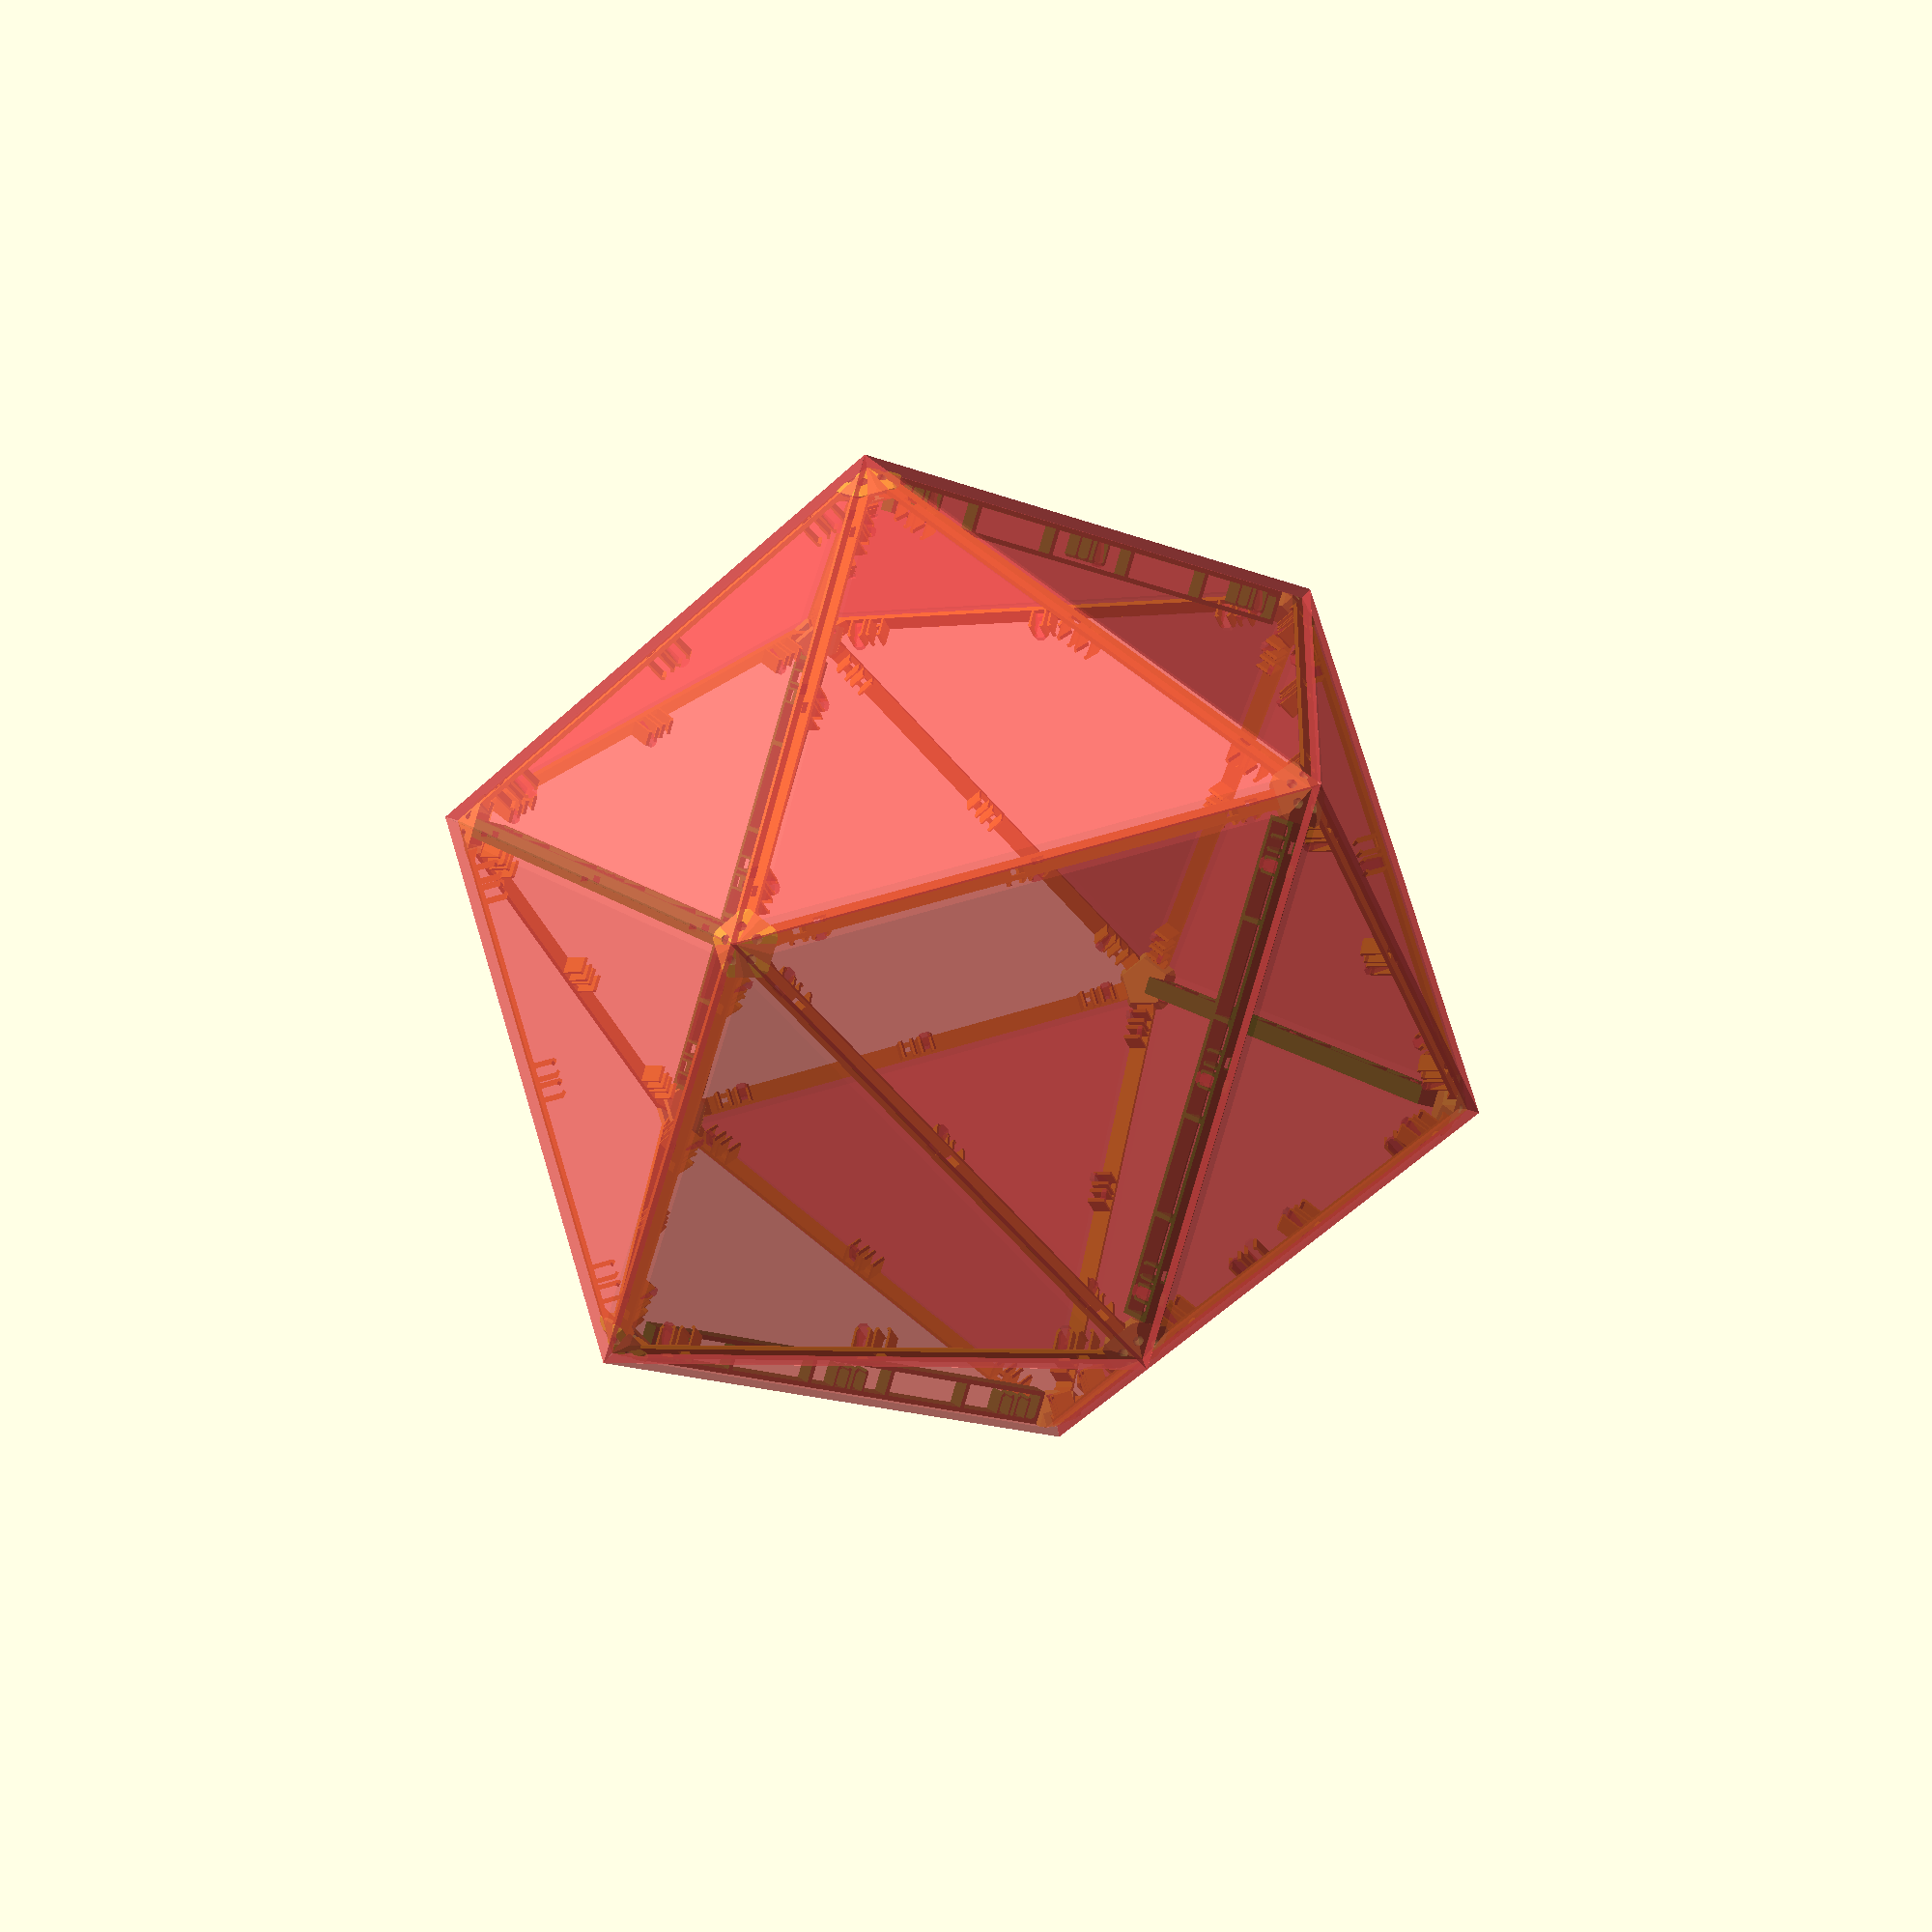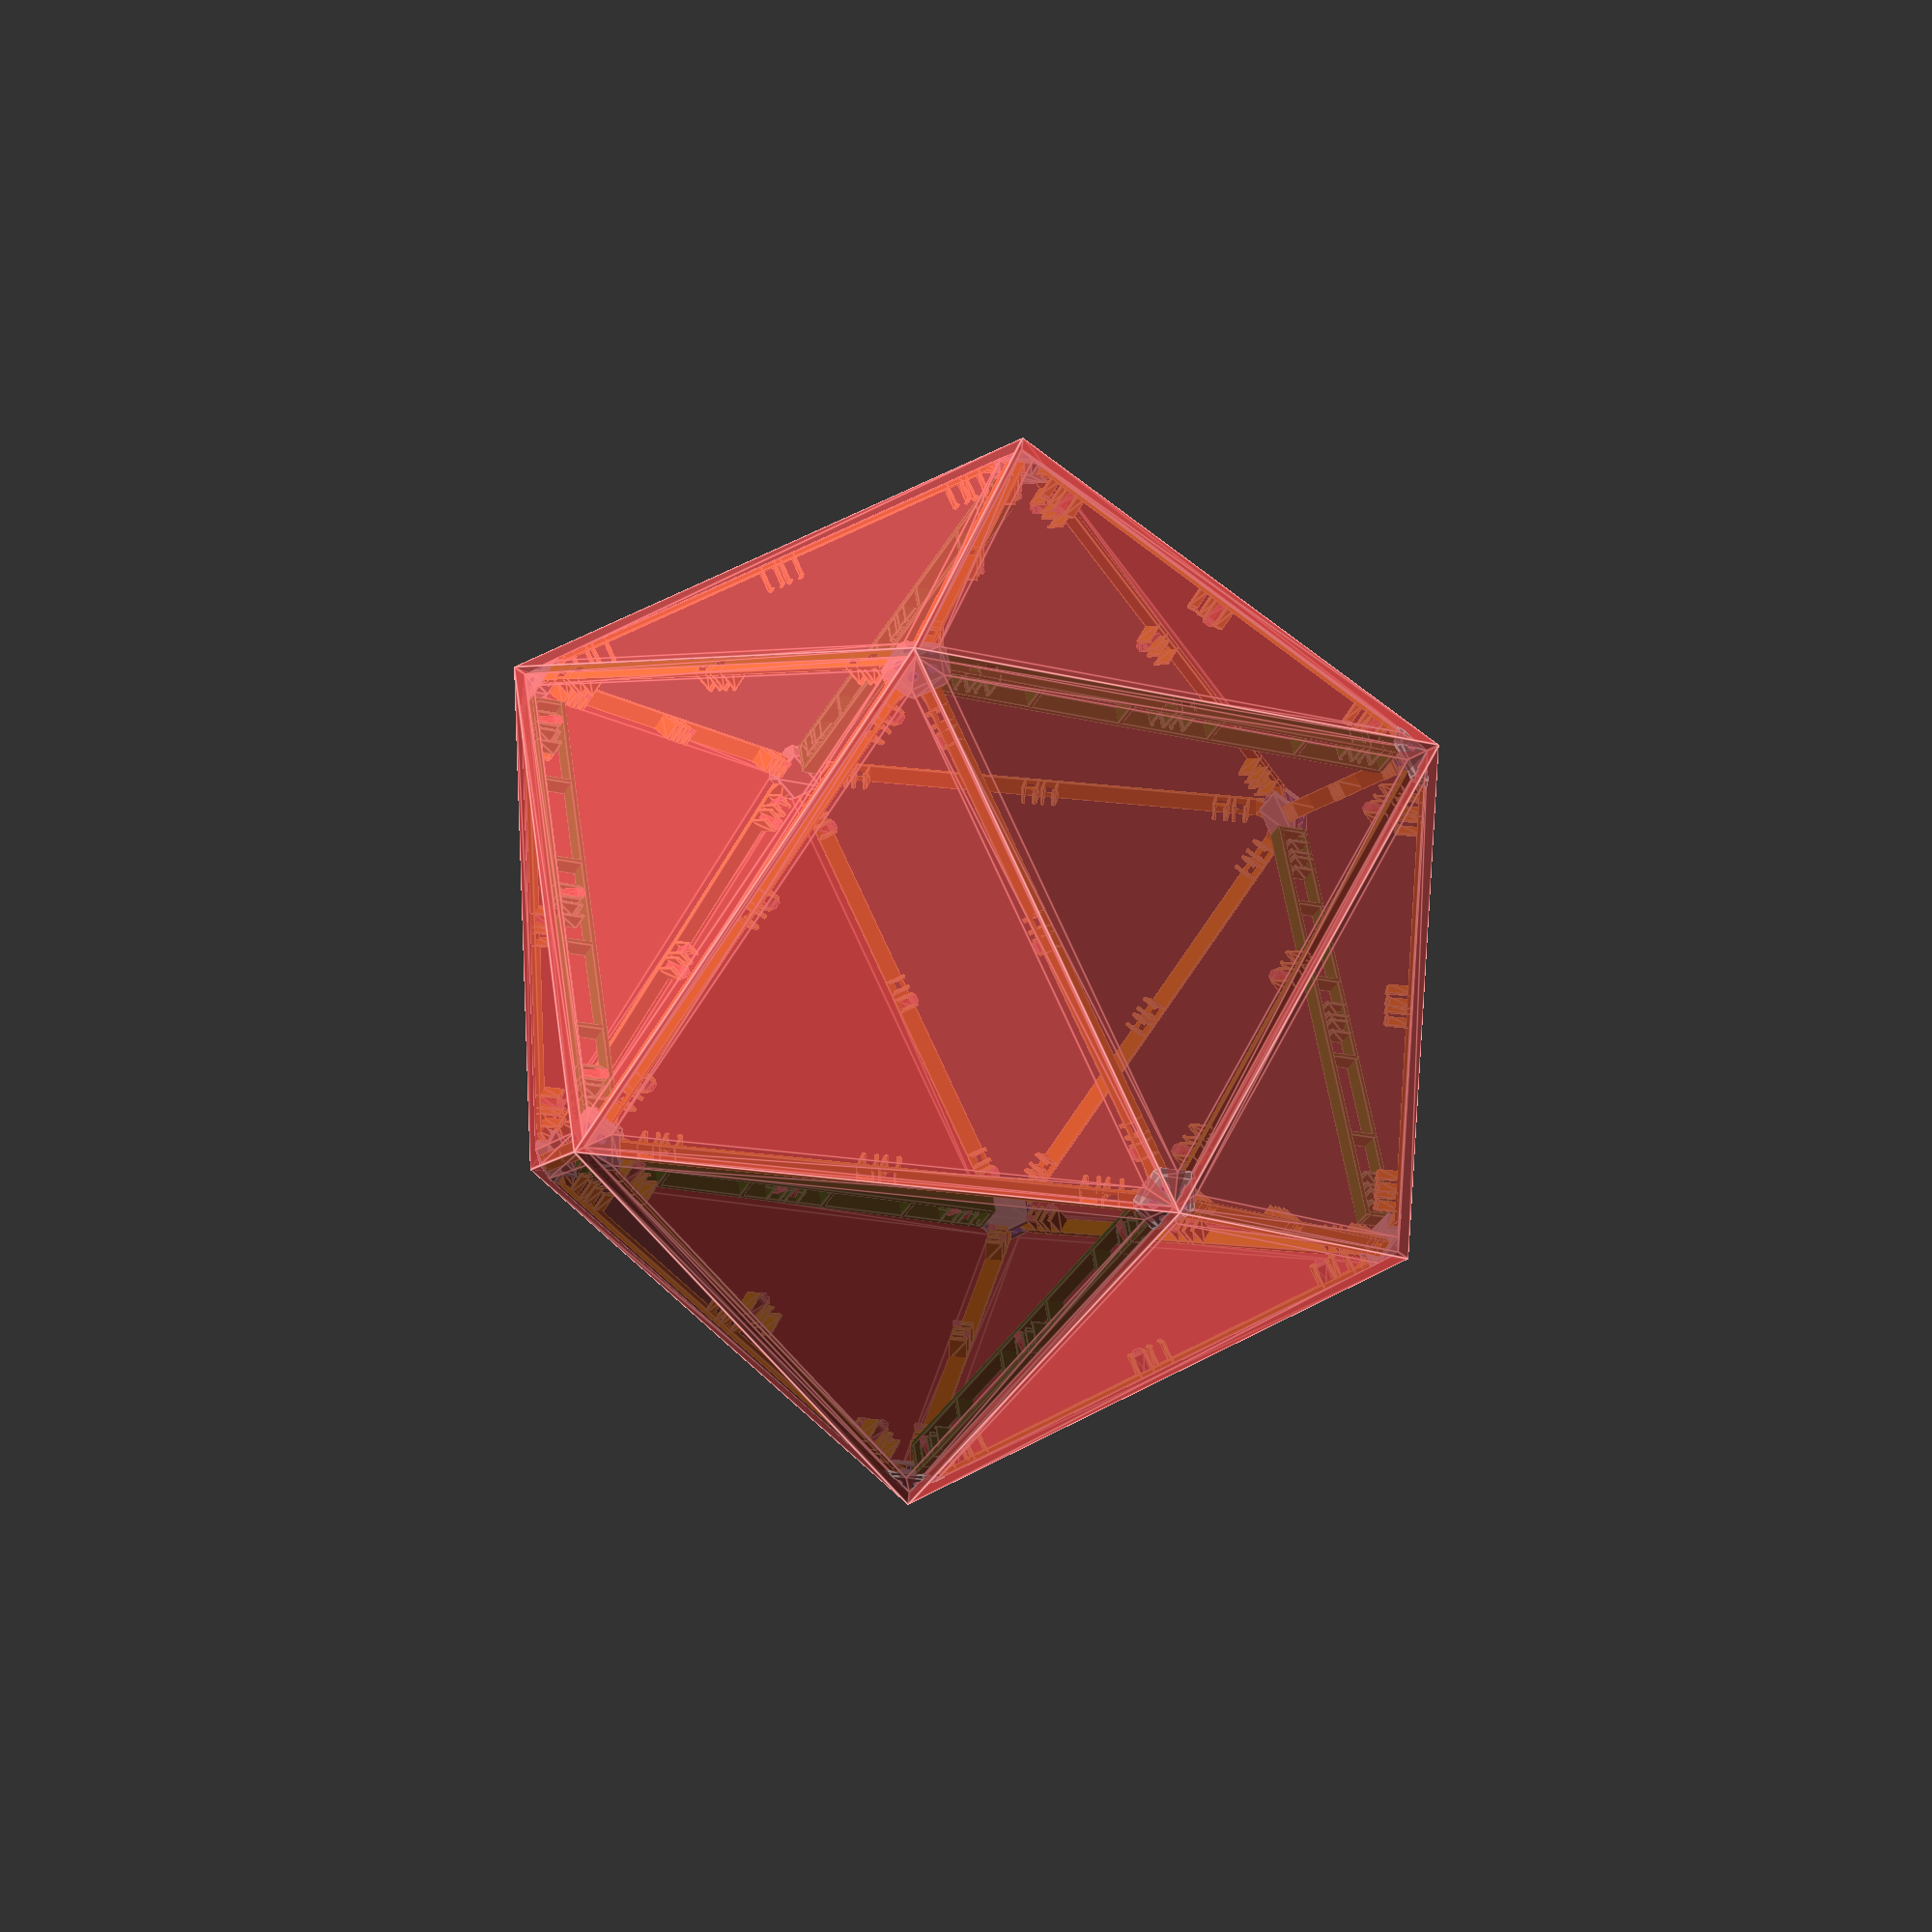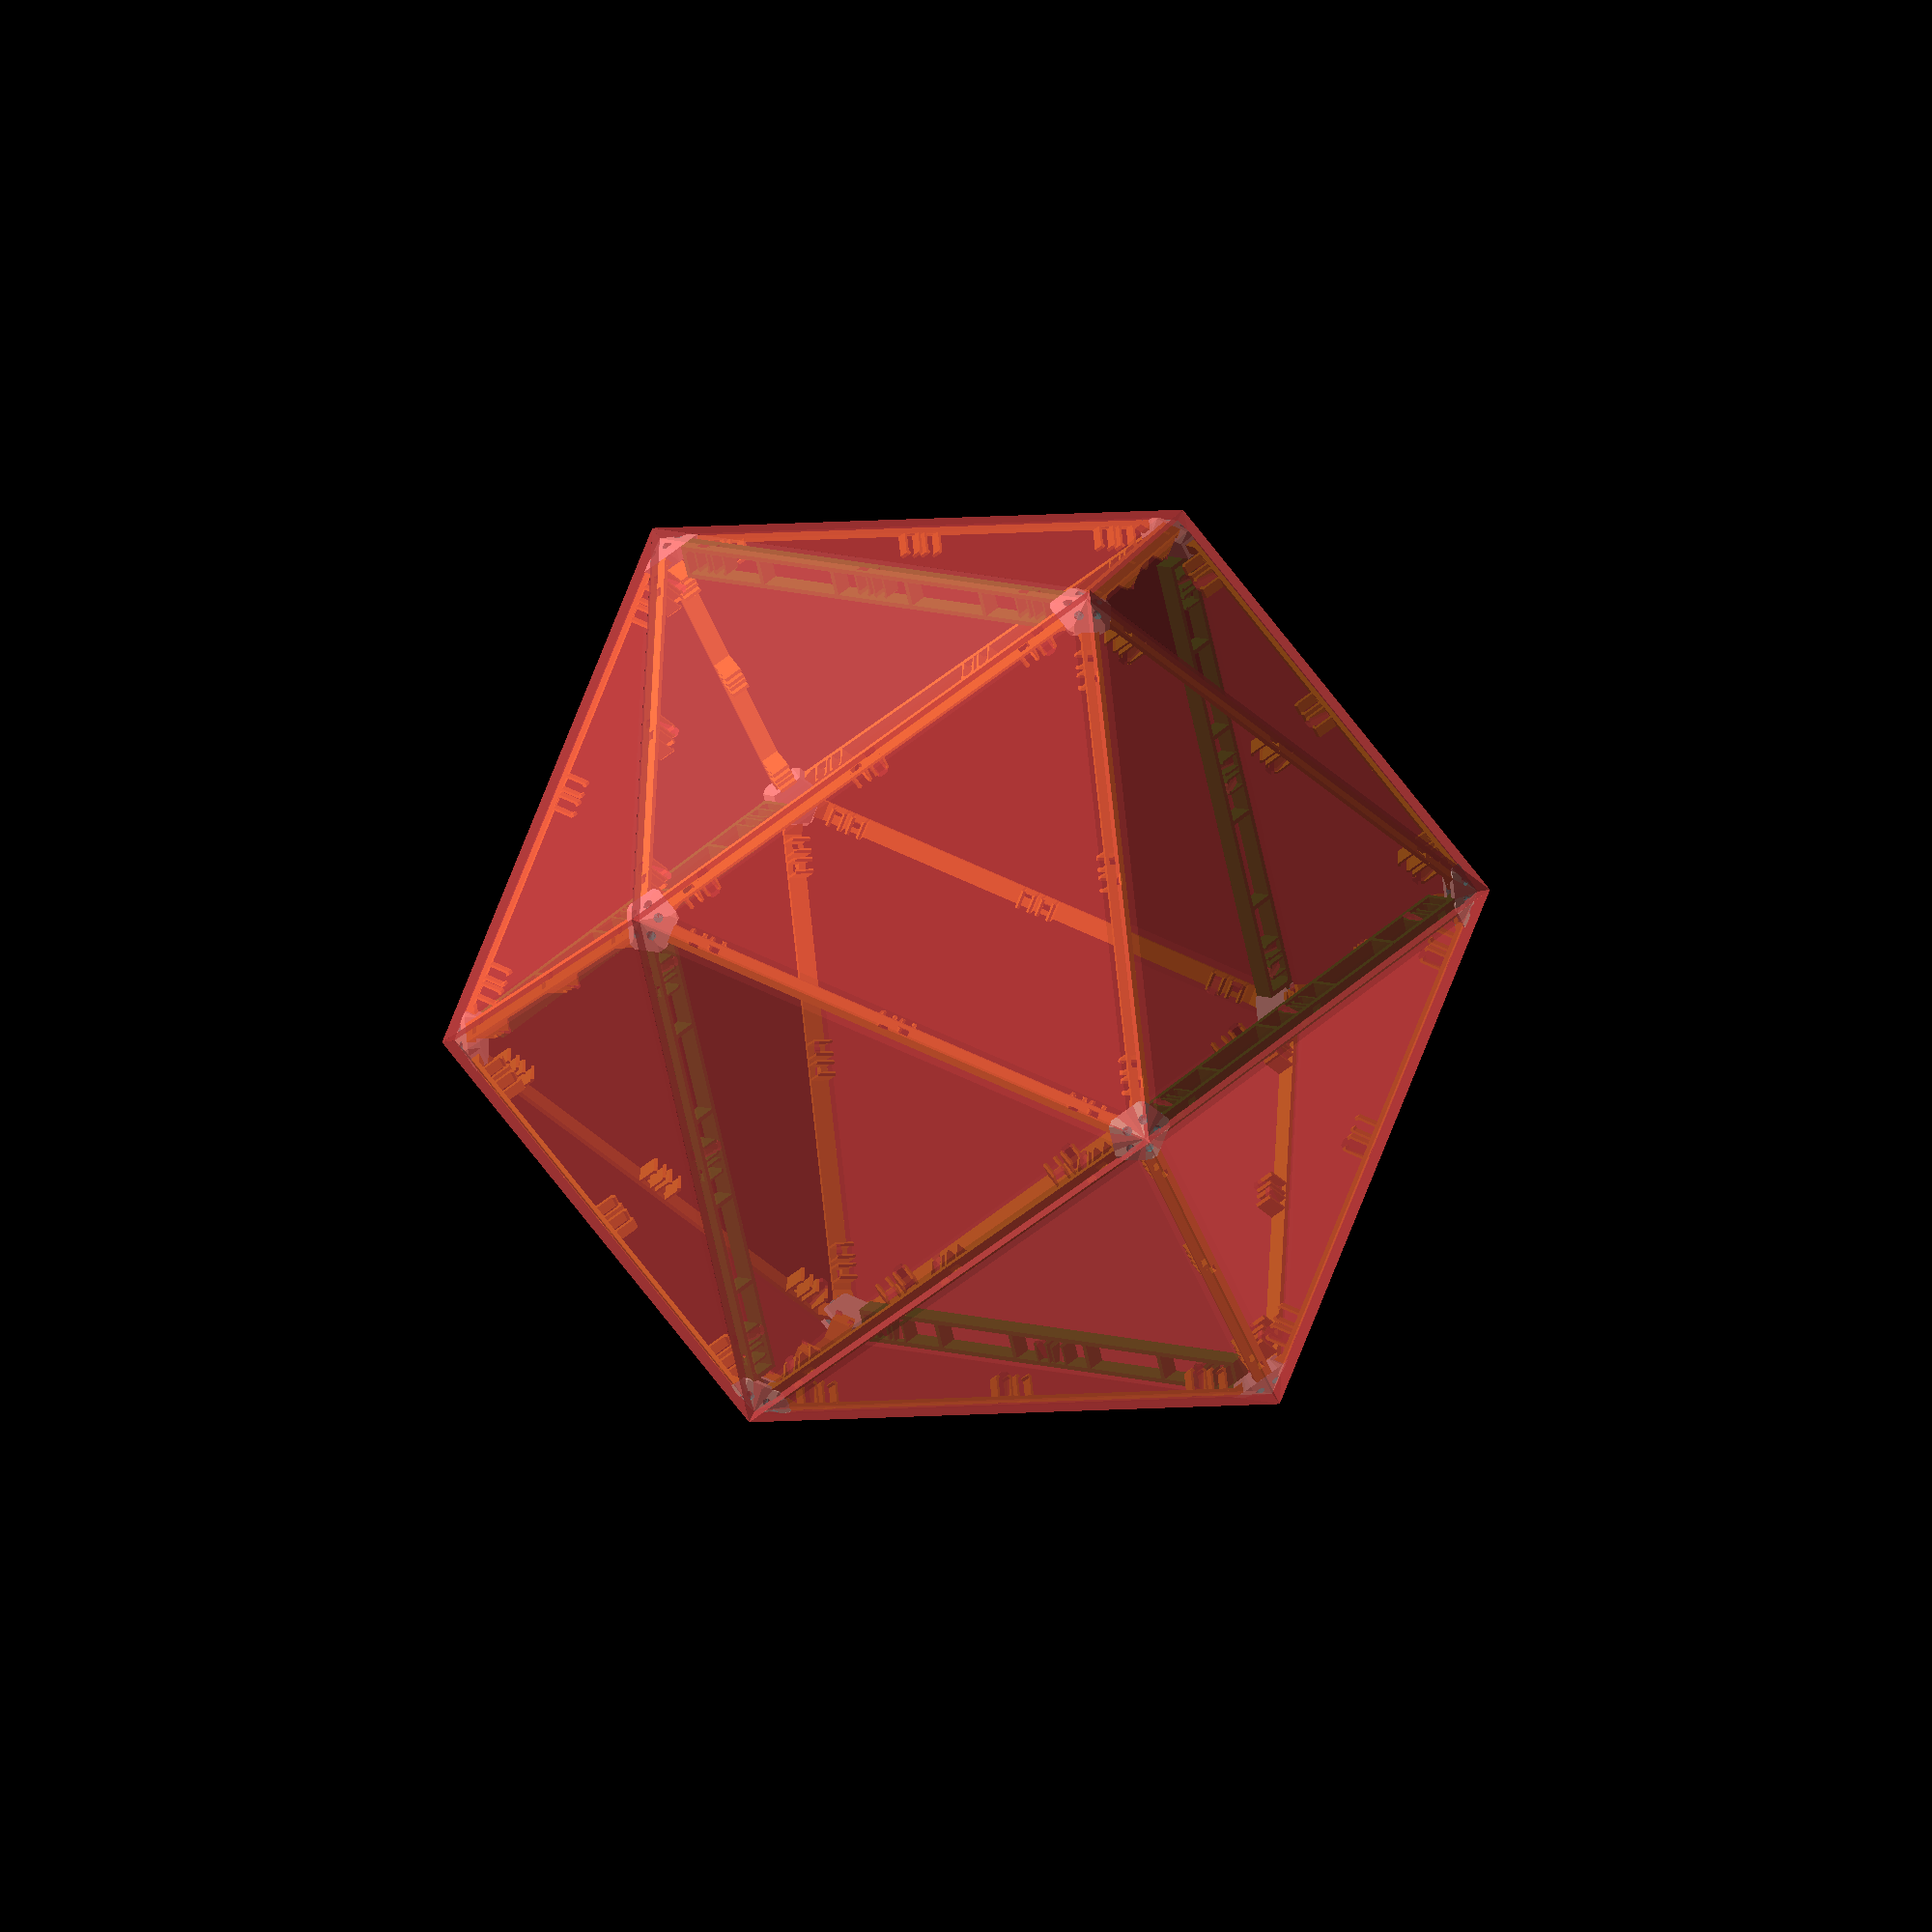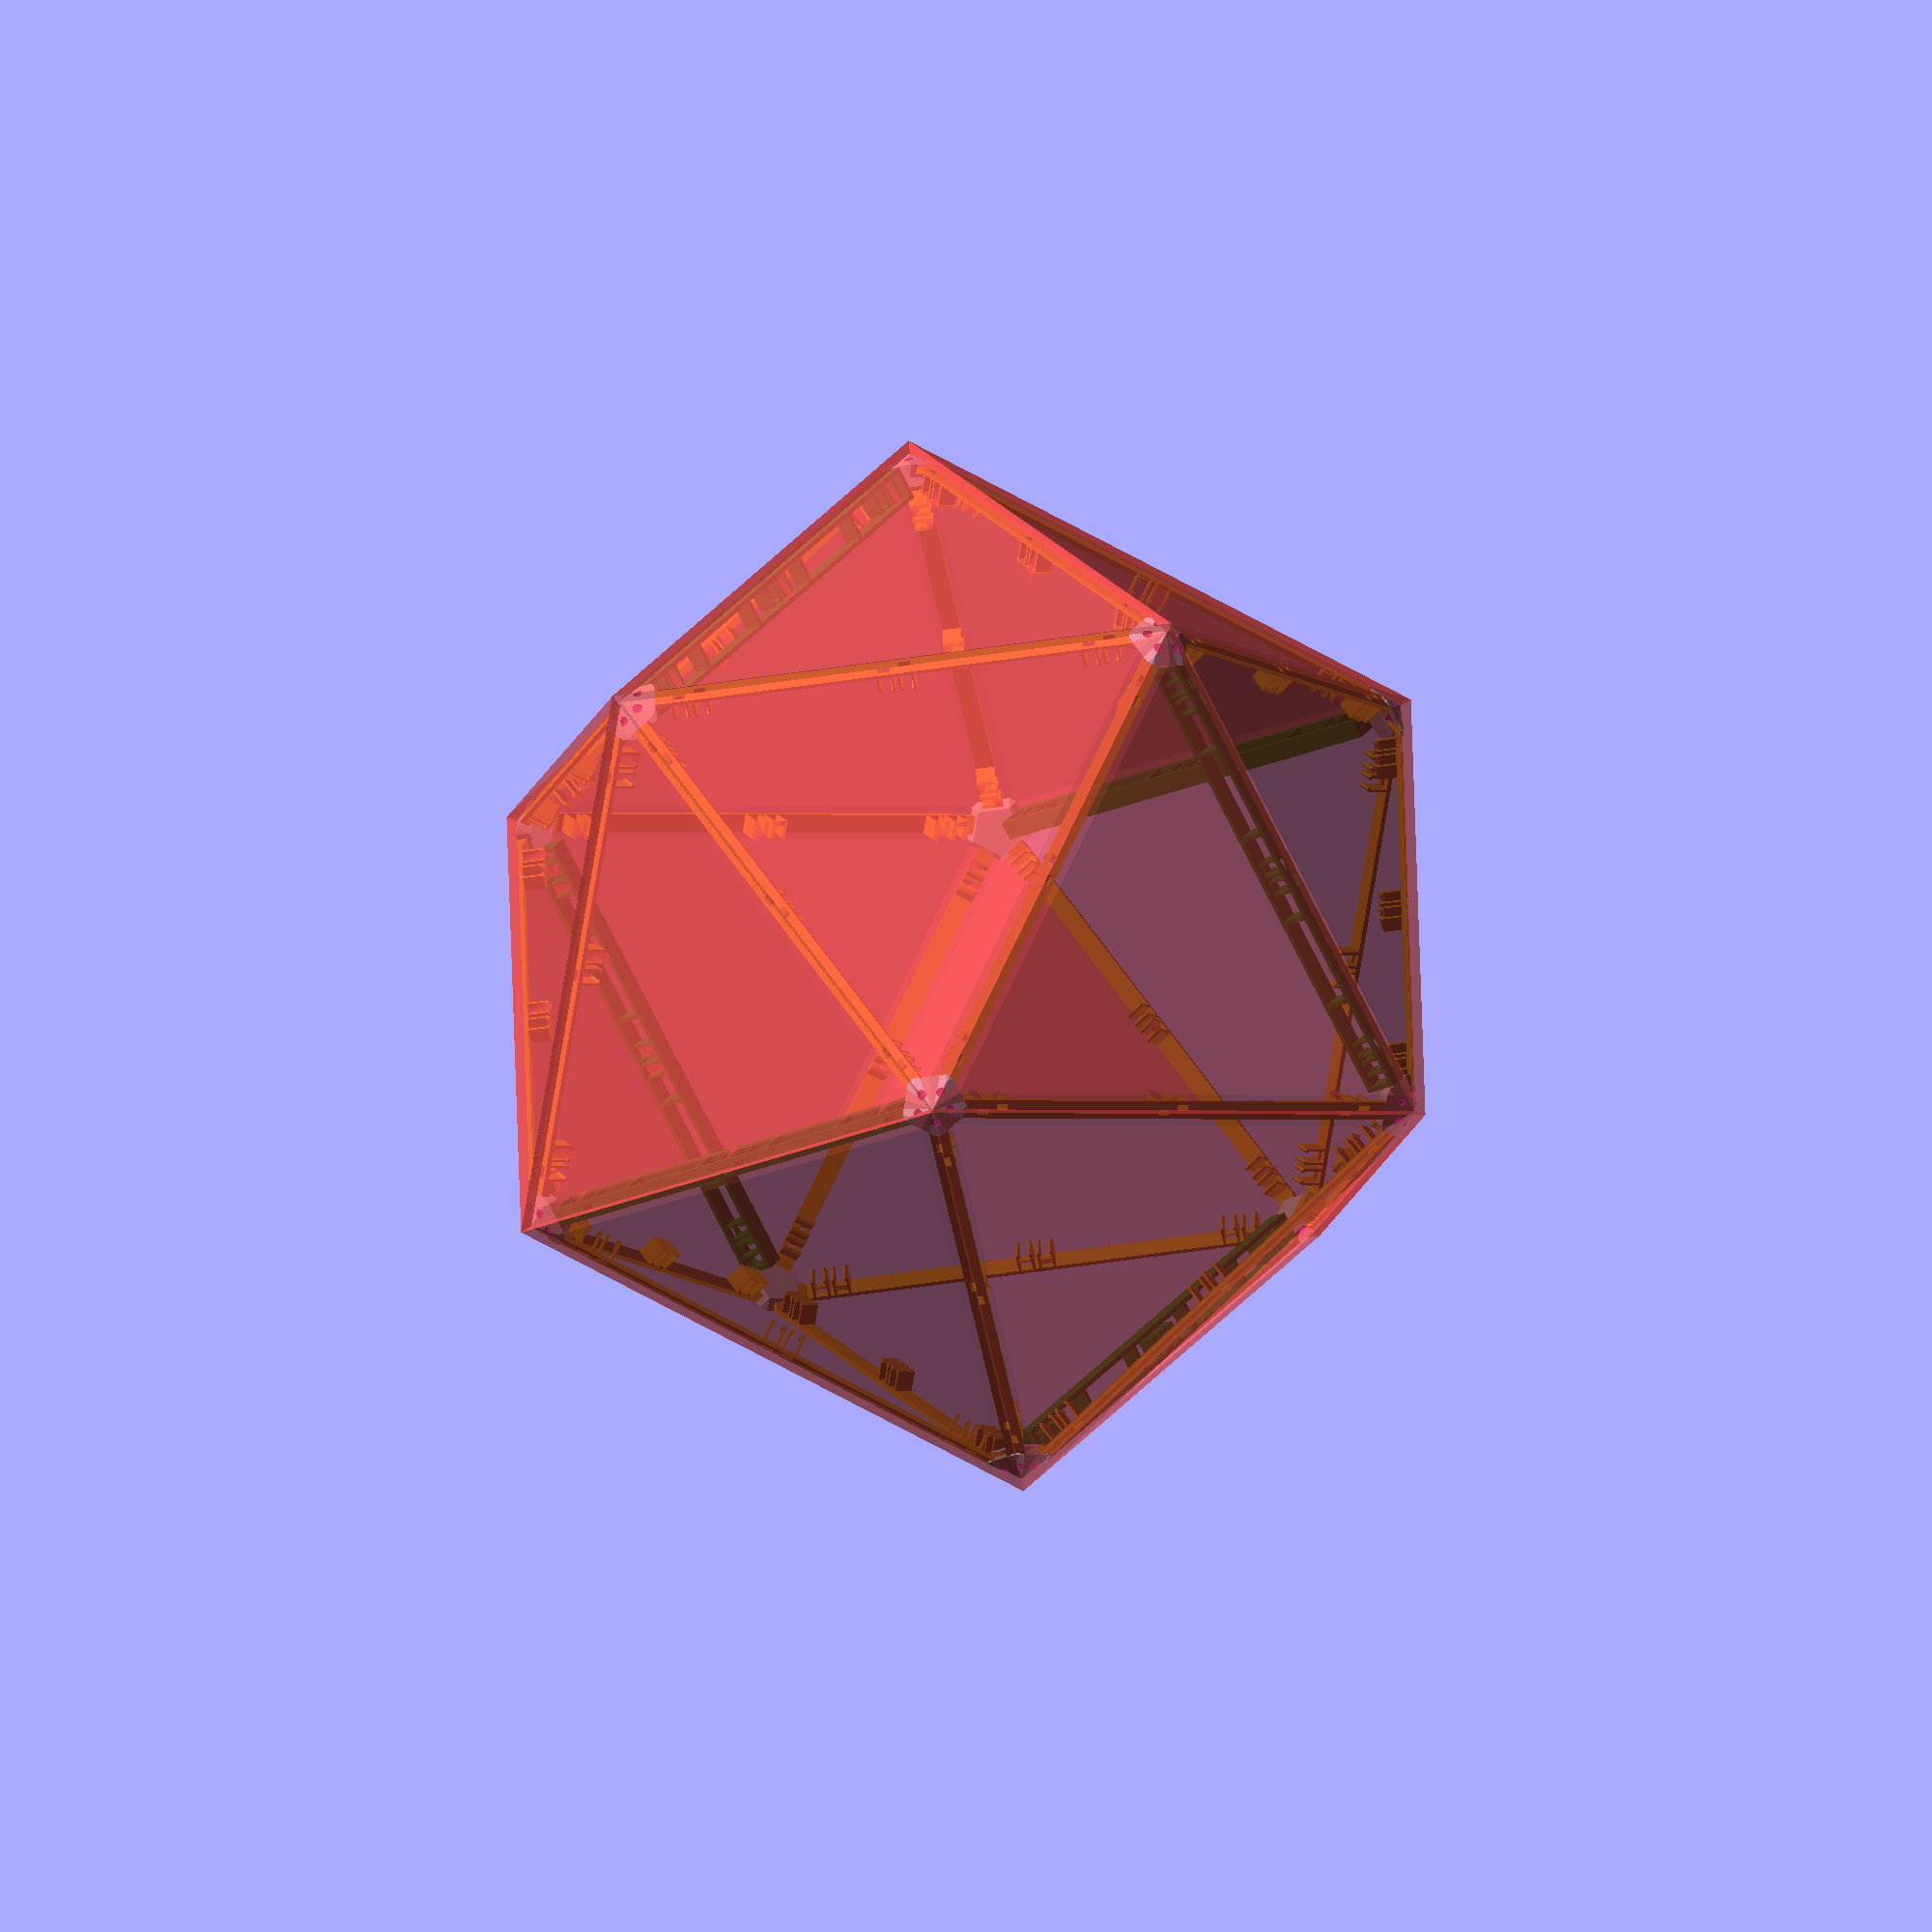
<openscad>
s3=sqrt(3);
tol=0.1;

lips = false;

lipthick = 1;
lipball = 1;
lipballoff = 0.2;
lipwidth = 5;
numlip = 3;
lipstr = -0.3;
lipoff = 4.5;
lipin = 1;

pinhi=16;

thick = 1.8;
side = 240;  // Edge length

wid = side/s3;  // Radius of face triangles
off = side*s3*(3+sqrt(5))/12;     // Distance of faces from center

eoff = side*(1+sqrt(5))/4;        // Distance of edges from center
voff = side*sqrt(10+2*sqrt(5))/4; // Distance of vertices from center

lipheight = lipwidth * 2 * (off/wid);

tran = atan(wid/off);  // Angle between point and center of triange as seen from d20 center
dihed = acos(-sqrt(5)/3);  // Dihedral angle
edgean = atan((wid/2)/off);  // Angle offset of edge
edgesan = atan((side/2)/eoff);  // Angle offset of other edge

vertan = atan(2);

lipins = lipin * 0.75;

txtfont = "Calibri:style=Bold";
txtsize = side/3;
txtt = 1.0;

digpins = [
    [], //0
    [],
    [],
    [],
    [],
    [], //5
    [],
    [],
    [],
    [],
    [ [28,33.5],[28,-45.8],[28,-28],[28,15.5],
      [1.5,-25],[2.5,14],[54.5,-25],[54.5,14],
      [-14,-27],[-14,0],[-16.5,31],[-0.5,-36],[-25,-44.5],
      [-50,-36],[-35,-27],[-35,10],[-50,12.5],[-38,27.5]], //10
    [],
    [],
    [],
    [],
    [], //15
    [],
    [],
    [],
    [],
    []  //20
];

sdigit=0;
dodigit=0;
doedge=0;
dovertex=0;
if (sdigit) {
    dig = dodigit==6?" 6.":dodigit==9?" 9.":str(dodigit);
    translate([0,0,-off]) triangledigit(dig, digpins[dodigit]);
    
    *translate([0,0,-off]) triangleside(dig, digpins[dodigit]);

} else if (dodigit) {
    dig = dodigit==6?" 6.":dodigit==9?" 9.":str(dodigit);
    rotate([180,0,0]) translate([0,0,-off]) triangleside(dig, digpins[dodigit]);
} else if (doedge) {
    rotate([90,0,0]) edge(doedge==2);
} else if (dovertex) {
    rotate([0,0,0]) vertex();
} else {
    d20();
    *rotate([180,0,0]) translate([0,0,-off]) triangleside("16");
    *rotate([90,0,0]) edge();
}

module d20()
{
    #color("gray") for (a=[360/5:360/5:360]) {
        rotate([tran,0,a]) triangleside();
        rotate([dihed-tran,180,a]) triangleside();
        rotate([180+tran,0,a]) triangleside();
        rotate([180+dihed-tran,180,a]) triangleside();
    }
    for (a=[360/5:360/5:360]) {
        rotate([tran+edgean,0,a]) edge(a==360);
        rotate([0,edgesan,a+90]) edge(a==360);
        
        rotate([90,90-edgesan,a-18]) edge(a==288);
        rotate([90,90+edgesan,a+18]) edge(a==72);
        
        rotate([0,edgesan+180,a+90]) edge(a==360);
        rotate([tran+edgean,180,a+180]) edge(a==360);
    }
    vertex();
    for (a=[360/5:360/5:360]) {
        rotate([vertan,0,a+36]) vertex();
        rotate([180-vertan,0,a]) vertex();
    }
    rotate([180,0,0]) vertex();
}

module vertex(w=8, o=voff, t=2, bt=2.5)
{
    d1 = 14.802;
    d2 = 17.55;
    d3 = 20.3;
    d4 = 11.5;
    bo = 8.7;
    difference() {
        translate([0,0,o]) polyhedron(
            points = concat(
                [[0,0,-3.14]],
                stubpenta2(d1, bo),
                stubpenta(d2, bo),
                stubpenta3(d4, (25.8)/tan(90-edgesan))
            ),
            faces = concat(
                [for (i=[0:4]) [0,i+1,(i+1)%5+1]],
                [for (i=[0:4]) each [
                    [i+1,(i*2+9)%10+1+5,i*2+1+5],
                    [i+1,i*2+1+5,(i*2+1)%10+1+5],
                    [i+1,(i*2+1)%10+1+5,(i+1)%5+1]]],
                [for (i=[0:4]) each [
                    [i+16,i*2+1+5,(i*2+9)%10+1+5],
                    [i+16,(i*2+1)%10+1+5,i*2+1+5],
                    [i+16,(i+1)%5+16,(i*2+1)%10+1+5]]],
                nbotsd(5,16)
            )
        );
        l=side - 2*(off/wid)-30;
        for (a=[360/5:360/5:360]) {
            rotate([0,edgesan,a+90]) translate([-l/2,0,(eoff-2.7)-(t+tol/4)*2.175]) rotate([0,-edgesan,0]) rotate([0,0,180]) edgepin(w+tol,t+tol);
        }
        for (a=[360/5:360/5:360]) {
            rotate([tran,0,a]) translate([0,wid-10,off-4.1]) {
                cylinder(5,2.1,2.1,$fn=32);
                translate([0,0,-2]) cylinder(2.01,1.1,2.1,$fn=32);
            }
        }
    }
}

function stubpenta2(w, bo, of=0) = concat(
    [for (a = [360/5:360/5:360]) each
        [[w*sin(a)+bo*sin(a-126), w*cos(a)+bo*cos(a-126), (-w-of)/tan(90-edgesan)]]    ]);

function stubpenta3(w, of) = concat(
    [for (a = [360/10:360/5:360]) each
        [[w*sin(a), w*cos(a), -of]]    ]);

function stubpenta(w, bo, of=0) = concat(
    [for (a = [360/5:360/5:360]) each
        [[w*sin(a)+bo*sin(a-126), w*cos(a)+bo*cos(a-126), -w/tan(90-edgesan)],
         [w*sin(a)+bo*sin(a+126), w*cos(a)+bo*cos(a+126), -w/tan(90-edgesan)]]
    ]);

module edge(top=false, l=side - 2*(off/wid)-30, w=8, o=eoff-2.7, t=2)
{
    col = top?"green":"orange";
    color(col) {
    translate([0,0,o-t/2]) difference() {
        cube([l,w,2], true);
        for (n=[0:numlip-1]) {
            no = (n-(numlip/2-0.5));
            translate([no*side/(numlip+lipstr)-lipoff,-lipins,0])
             rotate([edgean,0,0]) cube([5.2,2.4,5],true);
            translate([no*side/(numlip+lipstr)+lipoff,lipins,0])
             rotate([-edgean,0,0]) cube([5.2,2.4,5],true);
        }
    }
    for (n=[0:numlip-1]) {
        no = (n-(numlip/2-0.5));
        translate([no*side/(numlip+lipstr)+lipoff,0,o])
         pinlip(t=w);
        translate([no*side/(numlip+lipstr)-lipoff,0,o])
         pinlip(t=w);
    }
    translate([l/2,0,o-t*2.175]) rotate([0,edgesan,0]) edgepin(w,t);

    translate([-l/2,0,o-t*2.175]) rotate([0,-edgesan,0]) rotate([0,0,180]) edgepin(w,t);

    if (top) {
        translate([0,0,o-t/2-13]) cube([l,w,2], true);
        for (n=[-5:2:5]) {
            translate([n*((l-2)/10),0,o-t/2-6]) cube([2,w,13], true);
        }
    }
    }
}

module edgepin(w,t)
{
     linear_extrude(height=t) polygon([
        [-5,-w/2],[3,-w/2],[7,0],[3,w/2],[-5,w/2]]);
}

module pinlip(t=14, w=1, pw=5.2, h=(pinhi*0.915)-4, no=1)
{
    n = no*0.97;
    rotate([-90,0,0]) translate([-pw/2,0,-t/2]) 
    linear_extrude(height=t) polygon([
        [-w,0],[-w,h],[0,h+n],[no,h],[0,h-n],[0,0]
    ]);
    rotate([-90,0,180]) translate([-pw/2,0,-t/2]) 
    linear_extrude(height=t) polygon([
        [-w,0],[-w,h],[0,h+n],[no,h],[0,h-n],[0,0]
    ]);
}

module triangledigit(txt="", dpins = [], w=wid, t=thick, o=off+tol, bt = 2.5)
{
    sds = 3;
    difference() {
        union() {
            translate([0,-w/20,o]) linear_extrude(height=t-0.4)
             offset(r=5.9) offset(r=-4)
             text(text=txt, size=txtsize, font=txtfont,
              halign="center",valign="center");
            translate([0,-w/20,o-1]) linear_extrude(height=1)
             offset(r=9) offset(r=-4)
             text(text=txt, size=txtsize, font=txtfont,
              halign="center",valign="center");
        }
        for (dp = dpins) {
            translate([dp[0],dp[1],o-1.1])
             cylinder(1.2, 1.1, 1.1, $fn=32);
        }
    }
}


module triangleside(txt="", dpins = [], w=wid, t=thick, o=off+tol, bt = 2.5)
{
    sds = 3;
    difference() {
        polyhedron(
            points = concat(
                triangle(w-(wid/off+off*4/wid)*bt,o),
                //triangle(w-6,o-t),
                triangle(w-(wid/off)*bt, o-bt),
                // triangle(w, o),
                triangle(w+(wid/off)*t, o+t)
            ),
            faces=concat(
                ntopsd(3,0),
                nquads(3,0),
                nquads(3,3),
                nbotsd(3,6)
            ), convexity=6
        );
        translate([0,-w/20,o+t-txtt]) linear_extrude(height=t+0.2)
         offset(r=6) offset(r=-4) text(text=txt, size=txtsize, font=txtfont,
            halign="center",valign="center");

    }
    *for (dp = dpins) {
         translate([dp[0],dp[1],o-1.5])
         cylinder(1.6, 1, 1, $fn=32);
         translate([dp[0],dp[1],o-2.5])
         cylinder(1.4, 0.8, 1.1, $fn=32);
    }

    if (lips) {
        // Connectors
        for (a=[120:120:360]) {
            rotate([0,0,a])
            for (n=[0:numlip-1]) {
                no = (n-(numlip/2-0.5));
                flip = ((n+(no > 0 ? 1 : 0))%2);
                translate([no*side/(numlip+lipstr),-w/2,o])
                 lip(flip, no);
            }
        }
    } else {
        // Connectors
        for (a=[120:120:360]) {
            rotate([0,0,a])
            for (n=[0:numlip-1]) {
                no = (n-(numlip/2-0.5));
                translate([no*side/(numlip+lipstr)+lipoff,-w/2,o])
                 pin();
            }
        }
    }
    
    // Vertex pins
    for (a=[360/3:360/3:360]) {
        rotate([0,0,a]) translate([0,wid-10,off-4]) {
            cylinder(5,2,2,$fn=64);
            translate([0,0,-2]) cylinder(2,1,2,$fn=32);
        }
    }

}

module pin(t=2, w=5, h=pinhi, n=1, sk = off/wid)
{
    polyhedron(
        points=concat(
            pinpoints(w/2,h,n,0,lipin),
            pinpoints(w/2,h,n,t*(wid/off)/2,lipin+t)
        ),
        faces = concat(
            ntopsd(10,0),
            nquads(10,0),
            nbotsd(10,10)
        ), convexity=6);
}

function pinpoints(w,h,n,o,t) = [
    [w,t,0],[w,t,o-h+n*3],[w-n,t,o-h+n*2],
    [w,t,o-h+n],[w-n,t,o-h],
    [-w+n,t,o-h],[-w,t,o-h+n],
    [-w+n,t,o-h+n*2],[-w,t,o-h+n*3],[-w,t,0]
];


module lip(flip=0,n=0,w=lipwidth,t=lipthick,h=lipheight,bt=lipball,bo=lipballoff,o=tol)
{
    bo2 = t + (t-bo);
    translate([(t+o)/2-(t+o)*flip,w/2,-h/2]) difference() {
        union() {
            rotate([0,90,0]) translate([0,0,-t/2])
            linear_extrude(height=t)
            polygon([[0,-w/2],[-h/2,-w/2],[-h/2,w*1.6],[w/2.7,w/3]]);
            //translate([0,0,h/4]) cube([t,w,h/2], true);
            rotate([0,90,0]) cylinder(t, w/2, w/2, true, $fn=30);
            if (n>0) {
                difference() {
                    translate([flip*bo-bo/2,0,0])
                    rotate([0,90,0]) sphere(bt, $fn=30);
                    translate([(t-o)-(t-o)*flip*2,0,0])
                    cube([t,bt*2,bt*2], true);
                }
            }
        }
        if (n<0) {
            translate([flip*bo2-bo2/2,0,0])
            rotate([0,90,0]) sphere(bt+o, $fn=30);
        }
    }
}

function triangle(w,h) = concat(
    [for (a = [360:-120:120])
        [w*sin(a), w*cos(a), h]]
);

function nquads(n,o) = [for (i=[0:n-1]) each [[(i+1)%n+o,i+o,i+o+n],[(i+1)%n+o,i+o+n,(i+1)%n+o+n]]];

function ntopsd(n,o) = [[for (i=[0:n-1]) (i+o)]];
function nbotsd(n,o) = [[for (i=[n-1:-1:0]) (i+o)]];

</openscad>
<views>
elev=76.5 azim=8.3 roll=253.6 proj=p view=wireframe
elev=80.1 azim=217.3 roll=56.1 proj=p view=edges
elev=268.6 azim=317.7 roll=144.4 proj=o view=wireframe
elev=148.1 azim=0.0 roll=58.5 proj=o view=solid
</views>
